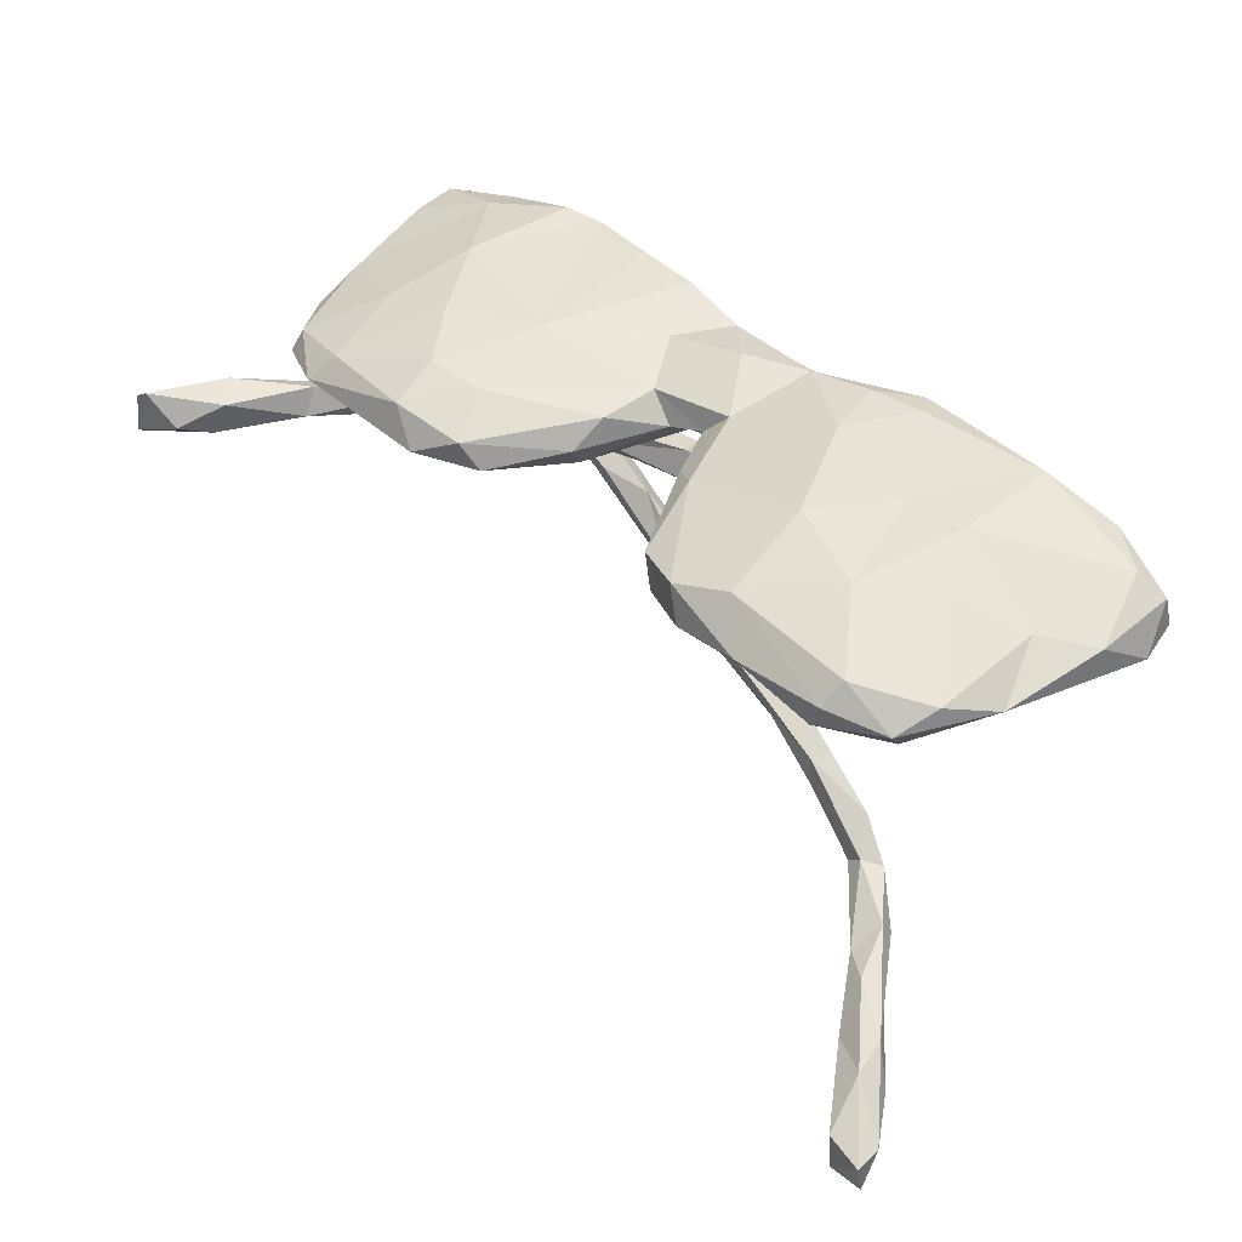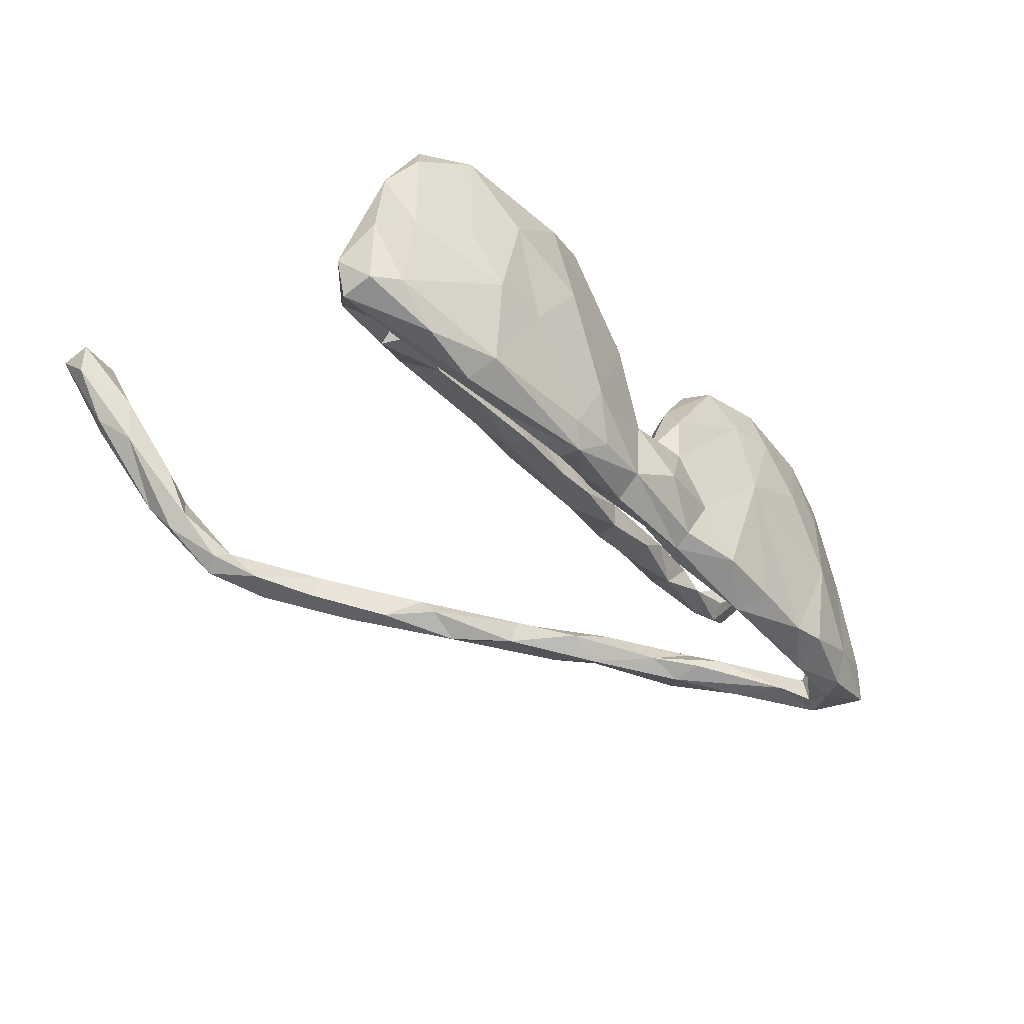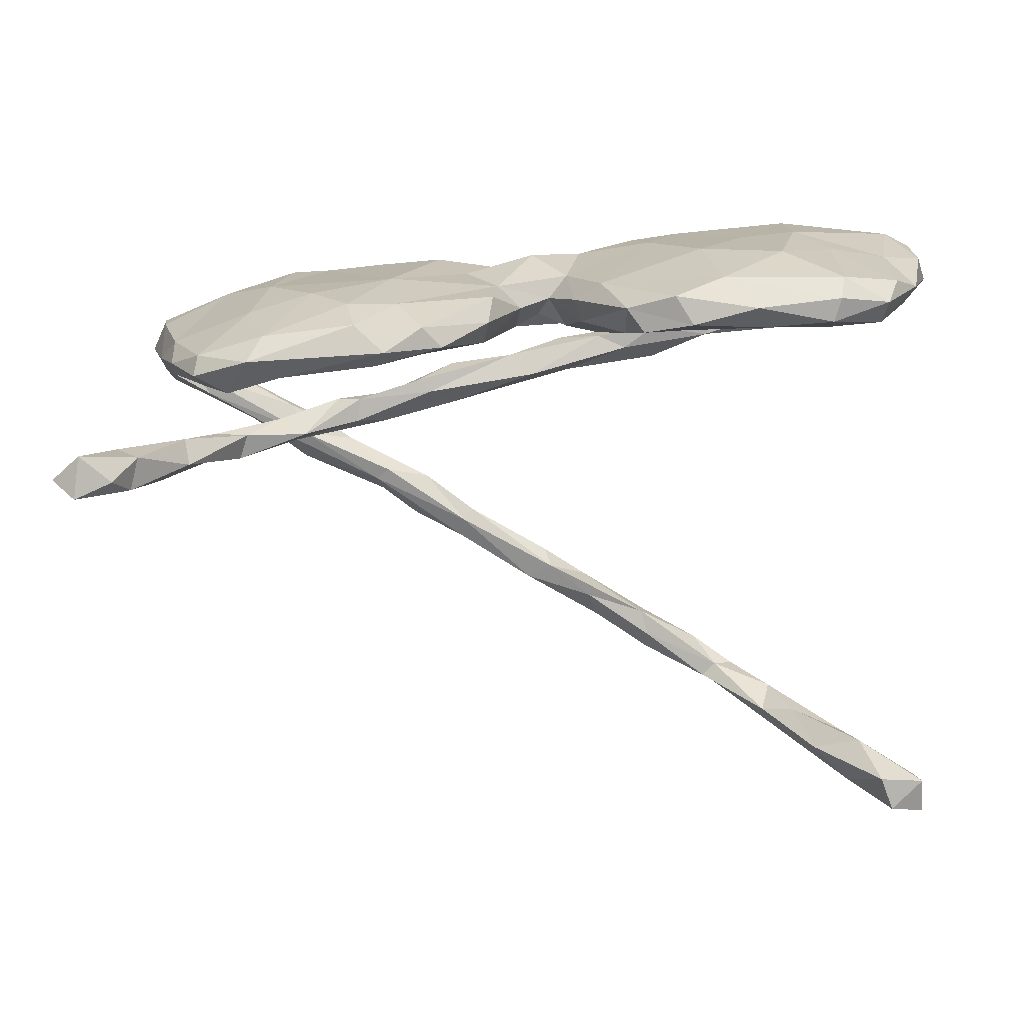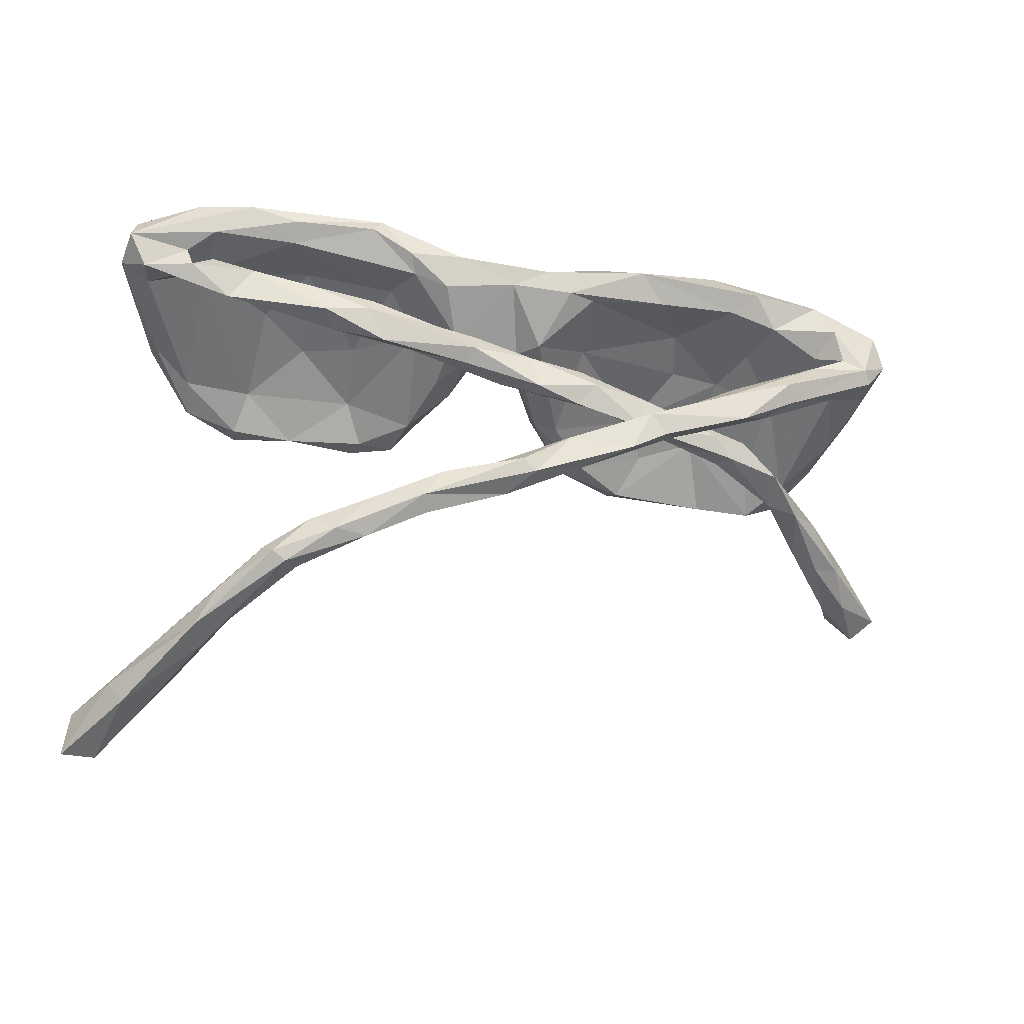
<metadata>
{"format":"obj","ext":"obj","renderer":"f3d","projection":"perspective","resolution":1024,"background":"white","views":[{"elev":48.1,"azim":44.7,"up":"+Y"},{"elev":-39.3,"azim":135.1,"up":"+Z"},{"elev":16.6,"azim":-1.6,"up":"+Y"},{"elev":-51.4,"azim":171.5,"up":"+Y"}]}
</metadata>
<code>
v 0.6305 0.1083 -0.07692
v 0.6175 0.1096 -0.1343
v 0.612 0.1538 -0.1252
v 0.6072 0.151 -0.02087
v 0.5852 0.09336 -0.05861
v 0.5738 0.1737 -0.1185
v 0.5662 0.09946 0.0756
v 0.5895 0.07144 -0.1036
v 0.5775 0.1306 0.1061
v 0.5268 0.1045 -0.1199
v 0.5442 0.1607 0.02377
v 0.5464 0.09039 -0.07771
v 0.515 0.166 -0.165
v 0.4983 0.1249 -0.0681
v 0.5361 0.1502 0.1634
v 0.514 0.1004 0.1364
v 0.4846 0.1153 -0.1537
v 0.5144 0.06741 -0.1197
v 0.4854 0.104 -0.1093
v 0.5094 0.09438 0.1934
v 0.5158 0.128 0.2149
v 0.5872 -0.6018 0.2336
v 0.4405 0.1396 0.2451
v 0.5947 -0.6444 0.2711
v 0.5906 -0.5934 0.2771
v 0.5473 -0.6398 0.2759
v 0.4308 0.1058 0.2469
v 0.4115 0.1927 -0.02354
v 0.5104 -0.5648 0.1861
v 0.4538 0.07672 -0.06305
v 0.4334 0.1516 -0.1853
v 0.4147 0.1852 -0.1592
v 0.5132 -0.6337 0.1632
v 0.4487 0.1651 0.2156
v 0.418 0.07903 -0.1129
v 0.5318 -0.5961 0.264
v 0.4524 0.03477 -0.08807
v 0.4132 0.1229 0.1606
v 0.4302 0.09309 0.2194
v 0.4928 -0.6252 0.1955
v 0.2768 0.1642 0.2067
v 0.3966 0.1448 0.01029
v 0.3609 0.118 -0.1493
v 0.4959 -0.5739 0.1264
v 0.3576 0.1327 -0.1808
v 0.5359 -0.6071 0.1595
v 0.3335 0.149 -0.0728
v 0.4559 0.1794 0.05499
v 0.3227 0.1268 0.2506
v 0.3358 0.09402 0.2267
v 0.3299 0.1431 0.07347
v 0.4232 -0.5538 0.08351
v 0.4473 -0.5902 0.1505
v 0.3729 0.1869 0.1218
v 0.3323 0.1845 -0.02487
v 0.2247 0.1558 -0.1844
v 0.2837 0.02652 -0.05627
v 0.3793 -0.565 0.05272
v 0.3942 -0.5408 0.008259
v 0.3278 0.06739 -0.1064
v 0.4124 -0.597 0.07744
v 0.4218 -0.5985 0.03382
v 0.3982 -0.5692 -0.007139
v 0.3408 -0.5249 -0.05467
v 0.3092 0.06273 -0.06067
v 0.2303 0.02772 -0.1032
v 0.2055 0.1404 0.2266
v 0.3284 -0.5493 -0.07047
v 0.2429 0.1704 -0.1506
v 0.237 0.1289 -0.1869
v 0.247 0.1286 0.04853
v 0.1976 0.1177 -0.08166
v 0.2928 -0.5407 -0.03869
v 0.202 -0.01173 -0.07392
v 0.2822 -0.4895 -0.08386
v 0.2975 0.02279 -0.09607
v 0.2239 0.05362 -0.1001
v 0.1633 0.09292 -0.1365
v 0.2579 0.1832 0.07462
v 0.2309 0.1009 0.2424
v 0.147 0.09654 -0.01541
v 0.2448 0.118 0.153
v 0.3126 -0.5212 -0.03906
v 0.2176 0.08704 0.2103
v 0.2456 -0.513 -0.0931
v 0.2011 0.04023 -0.04881
v 0.1731 0.1057 -0.1663
v 0.1381 0.1171 0.1966
v 0.2013 -0.4476 -0.1004
v 0.1731 0.161 -0.1449
v 0.3088 -0.5566 -0.0606
v 0.1631 0.08457 0.2133
v 0.2021 -0.5026 -0.07626
v 0.1926 0.1707 -0.06263
v 0.1418 0.07103 0.1495
v 0.09376 0.1096 -0.1675
v 0.1563 0.007339 -0.04811
v 0.2027 -0.476 -0.0589
v 0.108 0.1353 0.09374
v 0.1148 0.0252 -0.05364
v 0.06904 0.1059 0.06753
v 0.1068 0.05069 0.04192
v 0.1108 0.07127 -0.1342
v 0.08845 0.1414 -0.1364
v 0.1201 0.02631 -0.08617
v 0.192 -0.4385 -0.06717
v 0.06746 -0.02956 -0.06138
v 0.06163 0.0498 -0.01444
v 0.1284 -0.4408 -0.1127
v 0.01107 -0.03008 -0.02882
v 0.09988 -0.388 -0.1172
v 0.0801 0.07443 0.07769
v 0.08824 0.04625 -0.05973
v -0.02479 -0.002767 -0.04449
v 0.03517 0.09415 -0.007649
v 0.1212 -0.4491 -0.08652
v 0.06237 0.1261 -0.02291
v 0.006282 0.07842 -0.1487
v 0.02029 0.06584 -0.03424
v -0.0147 0.04386 -0.03904
v 0.05512 0.01679 -0.0797
v 0.01182 0.1461 -0.09737
v 0.1063 -0.4121 -0.07429
v -0.03361 -0.3577 -0.1145
v 0.04338 -0.3616 -0.0762
v 0.05881 -0.02037 -0.08659
v -0.008774 0.08101 0.003999
v -0.04711 0.02979 -0.06979
v -0.04354 0.1138 -0.005174
v -0.08155 -0.2863 -0.1282
v -0.06647 0.04724 0.09816
v -0.06051 0.08086 0.1153
v 0.03555 -0.3414 -0.102
v 0.007163 -0.3812 -0.08345
v -0.0339 -0.01264 -0.07375
v -0.04869 -0.06166 -0.05794
v -0.05279 0.1116 0.07101
v -0.04761 0.09406 -0.1705
v -0.04741 0.1177 -0.1544
v -0.1147 -0.01937 -0.06339
v -0.08499 0.06144 -0.1575
v -0.08371 -0.2706 -0.099
v -0.01149 -0.3488 -0.1273
v -0.1283 0.06232 0.2022
v -0.09124 0.1195 -0.08274
v -0.1348 0.1284 -0.1642
v -0.1576 0.09327 0.2093
v -0.1039 -0.3126 -0.09567
v -0.1224 0.06315 -0.146
v -0.1111 -0.07602 -0.04214
v -0.1947 0.08186 -0.1976
v -0.1021 0.04713 0.1023
v -0.1945 0.1157 0.1445
v -0.1594 0.04672 0.1761
v -0.1685 -0.03721 -0.02226
v -0.09773 -0.2849 -0.08686
v -0.124 0.07225 -0.04077
v -0.1378 -0.05634 -0.06892
v -0.2253 0.03852 0.217
v -0.2205 -0.1033 -0.03037
v -0.2673 0.1171 0.1497
v -0.2066 0.1308 0.02139
v -0.2248 0.1192 -0.1736
v -0.2715 0.08952 -0.0805
v -0.1568 -0.2178 -0.1137
v -0.2161 -0.06371 -0.05591
v -0.2117 0.0622 0.2386
v -0.2332 0.05494 -0.1616
v -0.1499 -0.05542 -0.01975
v -0.1774 -0.28 -0.1208
v -0.2812 0.08652 -0.01079
v -0.2533 0.0634 0.1522
v -0.2379 -0.2169 -0.09726
v -0.2296 0.08077 0.09222
v -0.2292 -0.2396 -0.1217
v -0.3133 0.1077 -0.1865
v -0.2192 -0.2013 -0.09336
v -0.2557 0.09922 0.2182
v -0.3939 0.1097 -0.03221
v -0.3331 -0.1067 -0.03435
v -0.3423 0.0432 -0.1702
v -0.2797 -0.157 -0.1274
v -0.2045 -0.2184 -0.1408
v -0.3583 -0.1285 -0.01042
v -0.2622 -0.09734 -0.004176
v -0.2593 -0.06415 -0.009337
v -0.3326 0.0655 0.1135
v -0.3234 0.1188 0.07498
v -0.352 0.06994 -0.01082
v -0.3404 -0.1167 -0.1325
v -0.294 -0.06817 -0.03048
v -0.363 0.02119 0.2135
v -0.3878 0.05873 -0.07943
v -0.3436 -0.1132 0.01582
v -0.3298 -0.1531 -0.1471
v -0.384 -0.09199 0.003752
v -0.4112 0.02346 -0.1607
v -0.3729 -0.09899 -0.1159
v -0.3783 0.05318 -0.2007
v -0.354 -0.1865 -0.1312
v -0.3915 -0.139 -0.1004
v -0.388 0.07996 0.2014
v -0.4096 0.04879 0.2327
v -0.3508 -0.1402 -0.09527
v -0.3679 0.1061 -0.1784
v -0.4248 -0.11 -0.1504
v -0.4825 -0.001965 -0.1317
v -0.4705 -0.05062 -0.1452
v -0.4414 -0.00549 0.1949
v -0.4165 0.0923 0.08629
v -0.4408 0.03426 -0.006142
v -0.4252 0.02733 0.1224
v -0.5045 0.0136 -0.1765
v -0.3802 -0.1066 -0.02541
v -0.4854 -0.007903 0.1287
v -0.4733 -0.09532 0.07941
v -0.4354 -0.1229 -0.1262
v -0.5045 -0.07618 -0.1077
v -0.485 -0.1375 0.08096
v -0.4399 -0.1373 0.06906
v -0.4847 0.04708 0.176
v -0.4287 -0.1019 0.0662
v -0.4369 -0.1358 0.01146
v -0.4902 0.01999 0.1934
v -0.5345 0.04068 0.04524
v -0.4723 0.07905 -0.1363
v -0.5046 -0.1184 0.1733
v -0.5187 -0.03081 -0.1538
v -0.5278 -0.1067 0.1202
v -0.5321 0.0212 0.1109
v -0.5417 -0.01453 0.02136
v -0.4748 0.05857 -0.1861
v -0.5238 -0.04255 -0.1095
v -0.5122 -0.08507 0.1507
v -0.5682 0.03793 -0.09722
v -0.5197 -0.01937 -0.07669
v -0.5764 -0.1287 0.2725
v -0.5654 0.001662 -0.01534
v -0.552 -0.04843 -0.1525
v -0.575 0.03244 -0.1592
v -0.5672 -0.03268 -0.08616
v -0.5951 -0.1048 0.3158
v -0.5447 -0.1381 0.1876
v -0.6015 -0.08175 0.22
v -0.5623 -0.05842 -0.1343
v -0.5924 -0.008344 -0.1335
v -0.5668 -0.08488 0.2551
v -0.6383 -0.06362 0.326
v -0.5827 -0.1239 0.1963
v -0.6107 -0.1322 0.2658
v -0.6447 -0.122 0.3425
v -0.6787 -0.1011 0.3146
f 95 84 92
f 203 202 221
f 21 23 27
f 27 49 50
f 39 27 50
f 38 50 82
f 82 50 84
f 84 80 92
f 192 203 209
f 224 203 221
f 203 224 209
f 20 21 27
f 20 27 39
f 227 234 247
f 237 227 247
f 237 247 242
f 234 244 247
f 243 227 237
f 249 243 250
f 25 22 29
f 36 25 29
f 22 25 24
f 24 25 26
f 26 25 36
f 33 24 26
f 26 36 40
f 248 247 244
f 248 244 252
f 244 249 252
f 252 249 250
f 250 251 252
f 243 237 250
f 237 251 250
f 237 242 251
f 242 247 248
f 242 248 251
f 251 248 252
f 130 170 183
f 165 183 182
f 183 170 175
f 165 130 183
f 195 183 200
f 195 182 183
f 195 200 206
f 190 195 208
f 208 195 206
f 228 208 239
f 208 206 239
f 10 8 18
f 2 8 10
f 240 239 246
f 213 239 240
f 213 228 239
f 232 213 240
f 213 197 207
f 197 213 232
f 199 197 232
f 181 197 199
f 141 149 168
f 138 118 141
f 96 103 118
f 87 103 96
f 87 78 103
f 70 78 87
f 70 43 78
f 45 43 70
f 151 168 181
f 141 168 151
f 138 141 151
f 96 118 138
f 17 43 45
f 17 14 43
f 31 17 45
f 2 17 31
f 13 2 31
f 17 2 10
f 3 13 6
f 3 2 13
f 240 226 232
f 226 205 232
f 205 199 232
f 205 176 199
f 176 151 199
f 151 181 199
f 163 151 176
f 146 151 163
f 146 138 151
f 139 138 146
f 145 139 146
f 104 138 139
f 104 96 138
f 104 56 96
f 90 56 104
f 56 87 96
f 56 70 87
f 69 56 90
f 70 56 45
f 31 45 56
f 32 56 69
f 32 31 56
f 13 31 32
f 6 13 32
f 141 118 128
f 118 113 120
f 103 113 118
f 78 113 103
f 43 72 78
f 43 47 72
f 150 169 160
f 155 166 186
f 160 184 180
f 101 117 115
f 1 4 9
f 71 81 72
f 112 101 115
f 108 112 115
f 108 115 119
f 119 115 127
f 119 127 120
f 128 152 157
f 211 215 236
f 225 235 238
f 5 1 7
f 5 7 16
f 5 16 14
f 81 102 113
f 102 108 113
f 120 152 128
f 155 169 114
f 169 155 186
f 160 169 185
f 185 169 186
f 185 186 194
f 186 191 194
f 196 191 214
f 194 191 196
f 194 196 222
f 160 185 184
f 184 185 194
f 184 194 220
f 180 184 223
f 14 47 43
f 17 10 14
f 4 3 6
f 3 1 2
f 1 3 4
f 226 240 235
f 226 179 205
f 162 163 176
f 162 146 163
f 122 139 145
f 104 139 122
f 94 90 104
f 32 69 55
f 55 28 32
f 28 6 32
f 111 89 109
f 143 109 124
f 111 109 143
f 127 132 131
f 127 137 132
f 81 95 102
f 81 71 82
f 42 38 51
f 42 14 38
f 9 4 11
f 225 210 179
f 174 187 189
f 171 174 189
f 153 162 161
f 129 162 153
f 127 129 137
f 101 99 117
f 94 99 79
f 79 55 94
f 54 55 79
f 28 55 54
f 48 28 54
f 63 44 62
f 58 59 83
f 52 59 58
f 44 63 59
f 184 220 223
f 180 223 214
f 188 179 210
f 91 61 58
f 238 246 241
f 238 235 246
f 231 238 241
f 193 236 207
f 193 211 236
f 113 119 120
f 78 81 113
f 72 81 78
f 182 195 190
f 140 155 114
f 130 124 170
f 239 217 245
f 76 37 57
f 76 57 74
f 66 76 74
f 66 74 126
f 190 208 198
f 204 198 233
f 201 204 218
f 204 233 218
f 217 201 218
f 206 217 239
f 204 182 198
f 198 182 190
f 200 201 217
f 200 217 206
f 177 165 182
f 177 182 204
f 183 175 200
f 177 204 173
f 173 204 201
f 173 201 200
f 142 130 165
f 142 165 156
f 156 165 177
f 173 156 177
f 175 170 173
f 200 175 173
f 124 148 170
f 148 156 173
f 170 148 173
f 14 42 47
f 4 6 11
f 164 189 193
f 176 205 179
f 179 162 176
f 129 122 145
f 129 117 122
f 117 104 122
f 94 104 117
f 69 90 94
f 47 71 72
f 145 146 162
f 225 226 235
f 179 226 225
f 188 162 179
f 164 157 171
f 157 174 171
f 162 129 145
f 127 115 129
f 117 129 115
f 99 94 117
f 55 69 94
f 47 42 51
f 62 61 91
f 91 58 73
f 58 83 73
f 68 62 91
f 63 62 68
f 64 59 63
f 83 106 98
f 59 64 83
f 191 180 214
f 191 166 180
f 166 160 180
f 186 166 191
f 158 150 160
f 164 171 189
f 47 51 71
f 64 63 68
f 73 83 98
f 192 167 203
f 167 178 203
f 159 167 192
f 154 159 172
f 65 30 60
f 86 77 105
f 100 105 121
f 121 126 135
f 126 136 135
f 113 108 119
f 37 30 57
f 57 30 65
f 57 65 86
f 65 77 86
f 97 57 86
f 86 105 100
f 97 86 100
f 97 100 110
f 110 100 114
f 114 100 121
f 114 121 135
f 236 231 241
f 57 97 74
f 74 97 107
f 126 74 107
f 107 97 110
f 107 110 136
f 126 107 136
f 135 136 158
f 150 136 110
f 140 135 158
f 135 140 114
f 150 110 169
f 110 114 169
f 158 136 150
f 155 140 166
f 140 158 166
f 166 158 160
f 144 167 159
f 154 144 159
f 167 144 147
f 80 88 92
f 80 67 88
f 49 67 80
f 50 49 80
f 50 80 84
f 49 41 67
f 23 41 49
f 27 23 49
f 21 34 23
f 203 178 202
f 147 153 178
f 167 147 178
f 23 34 41
f 33 26 40
f 46 24 33
f 22 24 46
f 40 36 53
f 22 44 29
f 22 46 44
f 229 249 244
f 187 159 192
f 21 15 34
f 161 202 178
f 245 241 246
f 218 241 245
f 245 217 218
f 218 233 241
f 233 236 241
f 228 236 233
f 208 228 233
f 198 208 233
f 121 105 126
f 105 66 126
f 77 66 105
f 77 60 66
f 65 60 77
f 60 76 66
f 35 76 60
f 35 37 76
f 30 35 60
f 35 18 37
f 30 19 35
f 19 18 35
f 8 30 37
f 30 12 19
f 18 8 37
f 8 12 30
f 12 5 14
f 12 14 10
f 8 5 12
f 1 8 2
f 1 5 8
f 235 240 246
f 207 236 228
f 197 193 207
f 181 193 197
f 181 164 193
f 149 164 168
f 141 128 149
f 128 157 149
f 118 120 128
f 149 157 164
f 239 245 246
f 12 18 19
f 10 18 12
f 213 207 228
f 168 164 181
f 40 53 61
f 29 52 53
f 36 29 53
f 52 44 59
f 153 137 129
f 189 187 211
f 211 187 212
f 14 16 38
f 189 211 193
f 211 212 215
f 230 225 238
f 231 230 238
f 1 9 7
f 102 112 108
f 127 131 120
f 120 131 152
f 236 215 231
f 222 196 216
f 196 214 216
f 214 223 216
f 216 223 229
f 194 222 220
f 223 220 219
f 46 33 62
f 44 46 62
f 62 33 61
f 61 53 58
f 53 52 58
f 34 48 54
f 41 54 79
f 99 41 79
f 88 99 101
f 188 161 162
f 29 44 52
f 219 243 249
f 219 249 229
f 227 243 219
f 220 227 219
f 220 222 227
f 216 229 234
f 222 216 234
f 102 95 112
f 7 20 16
f 7 9 20
f 215 230 231
f 221 225 230
f 174 172 187
f 157 152 174
f 152 154 174
f 88 101 112
f 95 88 112
f 81 82 95
f 51 82 71
f 51 38 82
f 15 48 34
f 48 15 11
f 9 11 15
f 221 210 225
f 229 223 219
f 244 234 229
f 222 234 227
f 212 209 215
f 16 39 38
f 20 39 16
f 20 9 21
f 224 221 230
f 209 224 215
f 212 187 209
f 187 192 209
f 172 159 187
f 174 154 172
f 131 144 154
f 132 147 144
f 95 92 88
f 84 95 82
f 39 50 38
f 9 15 21
f 202 210 221
f 202 188 210
f 202 161 188
f 153 161 178
f 147 137 153
f 147 132 137
f 67 99 88
f 67 41 99
f 41 34 54
f 33 40 61
f 230 215 224
f 152 131 154
f 131 132 144
f 48 11 28
f 6 28 11
f 143 124 130
f 111 143 133
f 133 143 130
f 133 130 142
f 125 133 142
f 134 125 156
f 156 125 142
f 124 134 148
f 134 156 148
f 125 111 133
f 134 123 125
f 106 89 111
f 106 111 125
f 106 125 123
f 116 123 134
f 109 116 134
f 109 134 124
f 83 75 106
f 75 89 106
f 89 75 85
f 89 85 109
f 109 85 93
f 93 98 116
f 98 106 123
f 109 93 116
f 116 98 123
f 64 68 75
f 64 75 83
f 75 68 85
f 68 91 85
f 73 98 93
f 91 73 93
f 85 91 93

</code>
